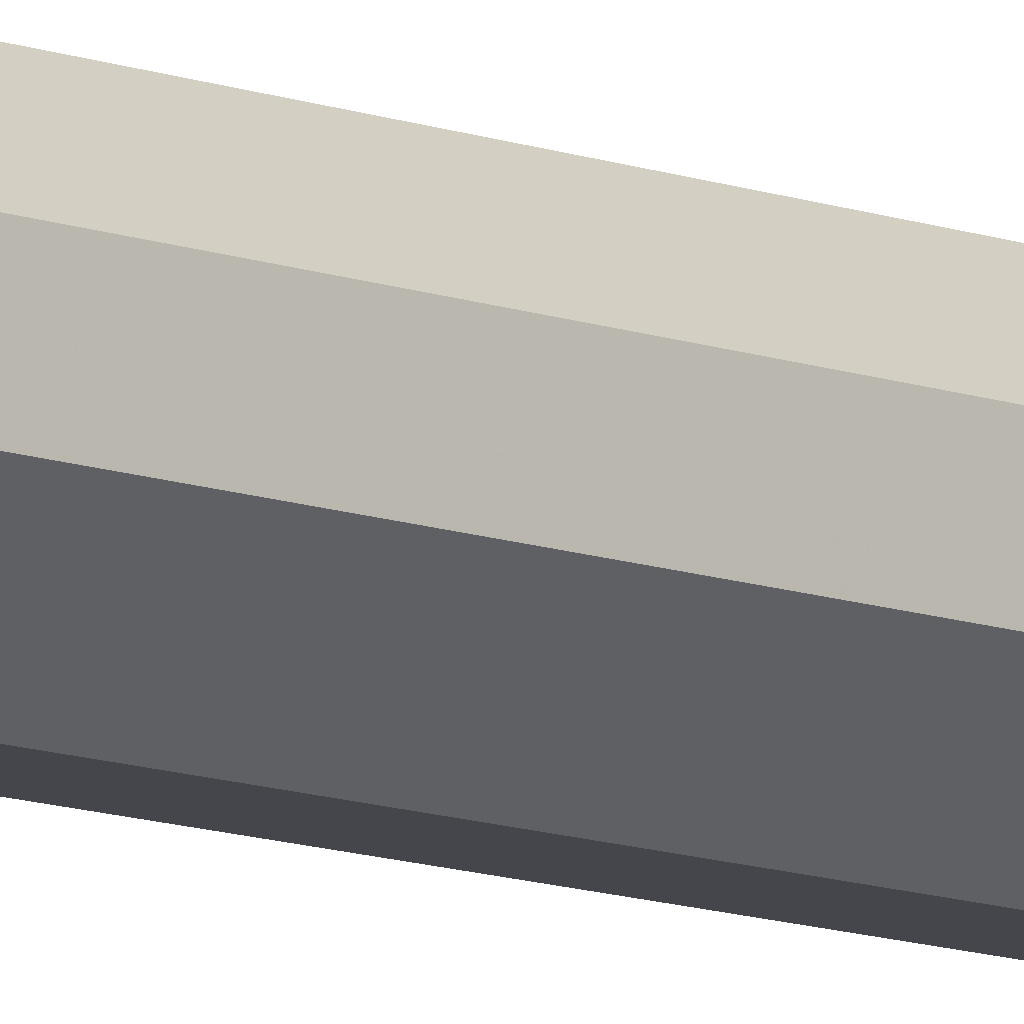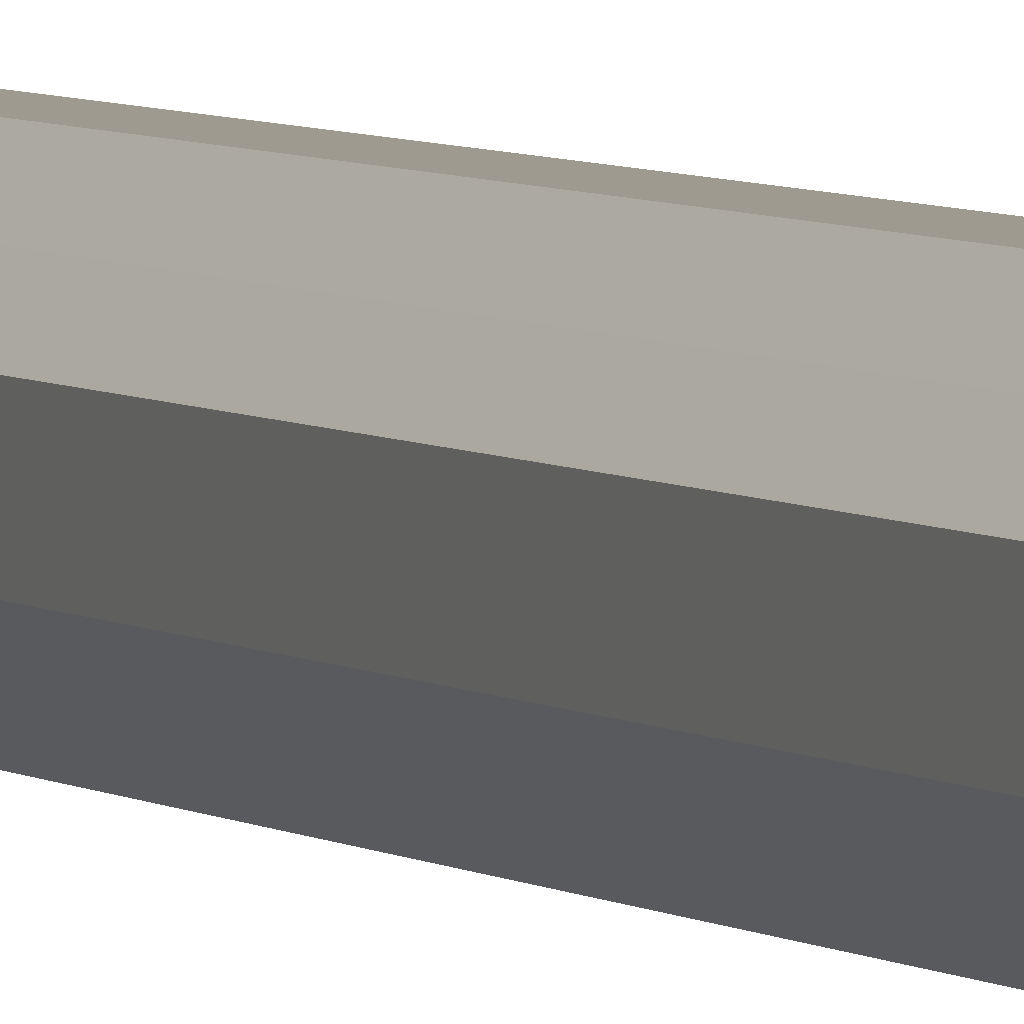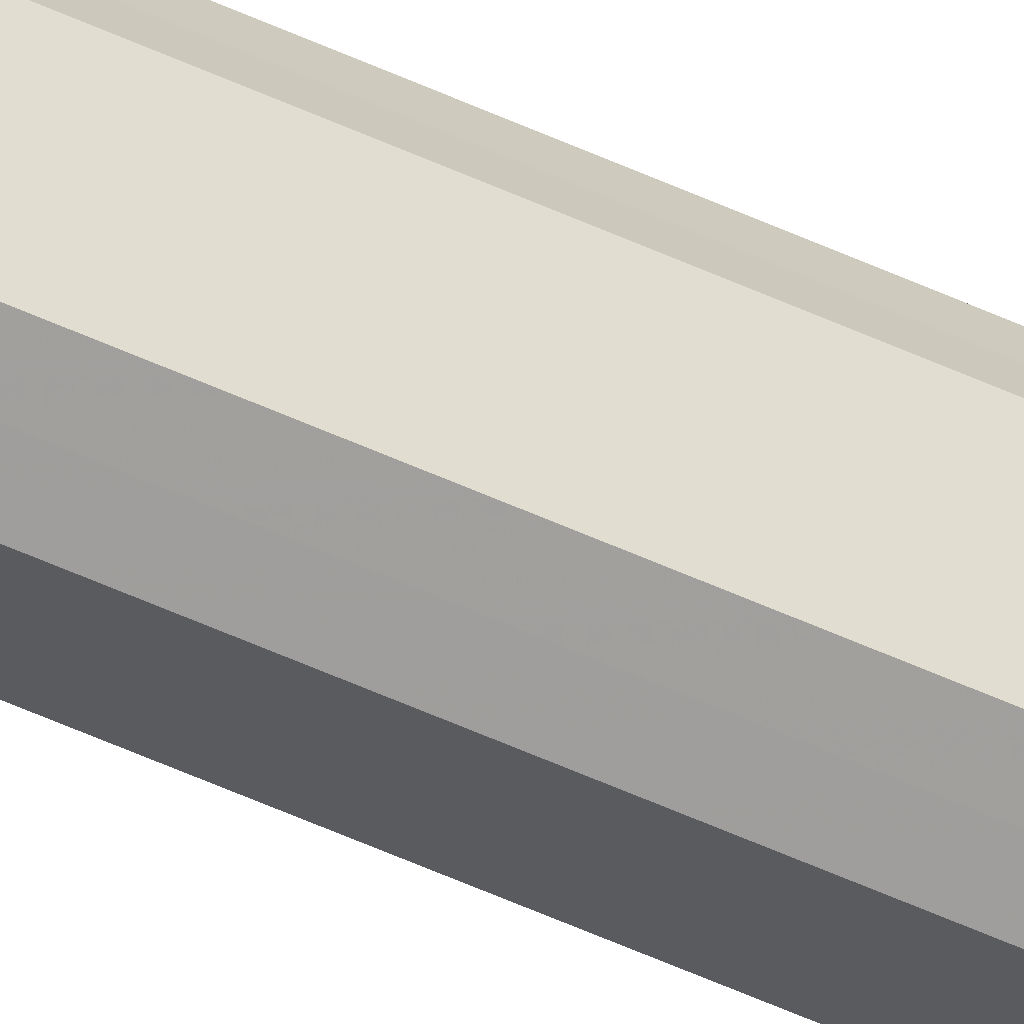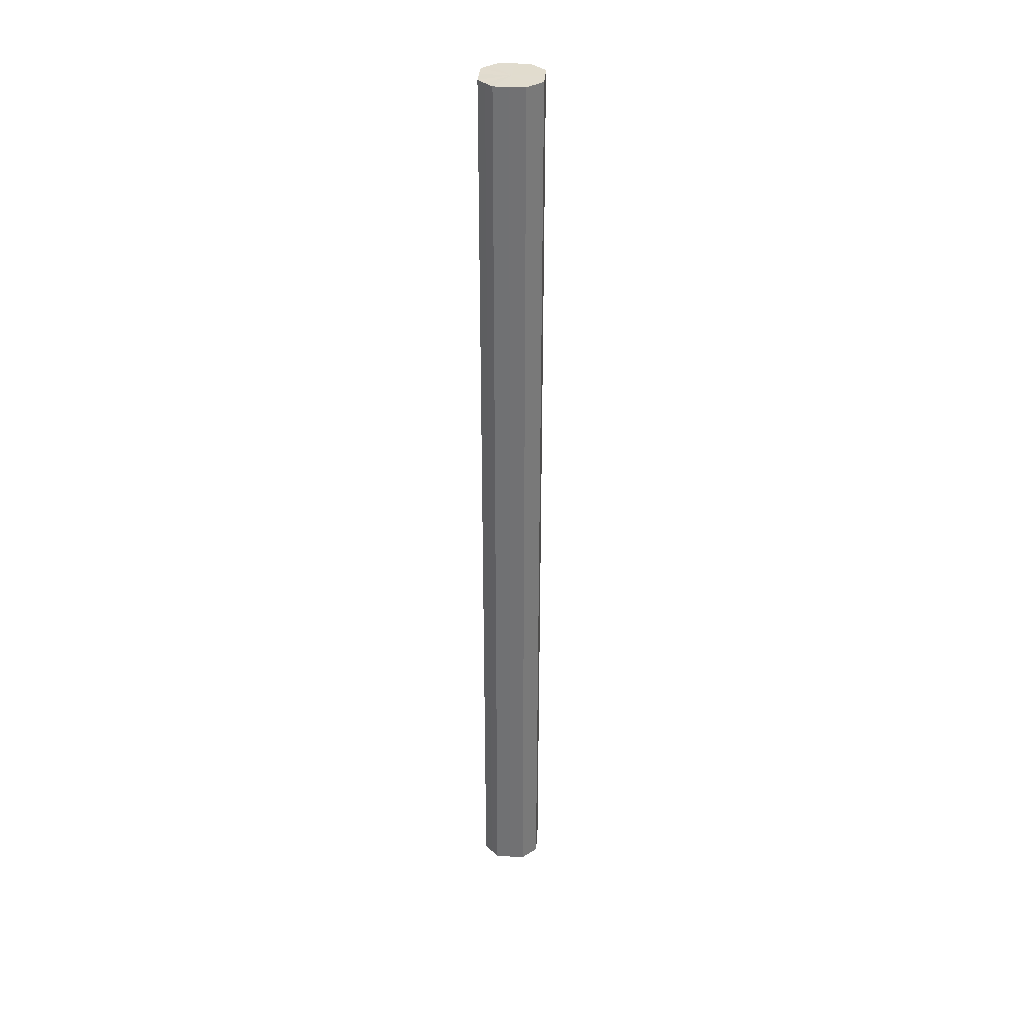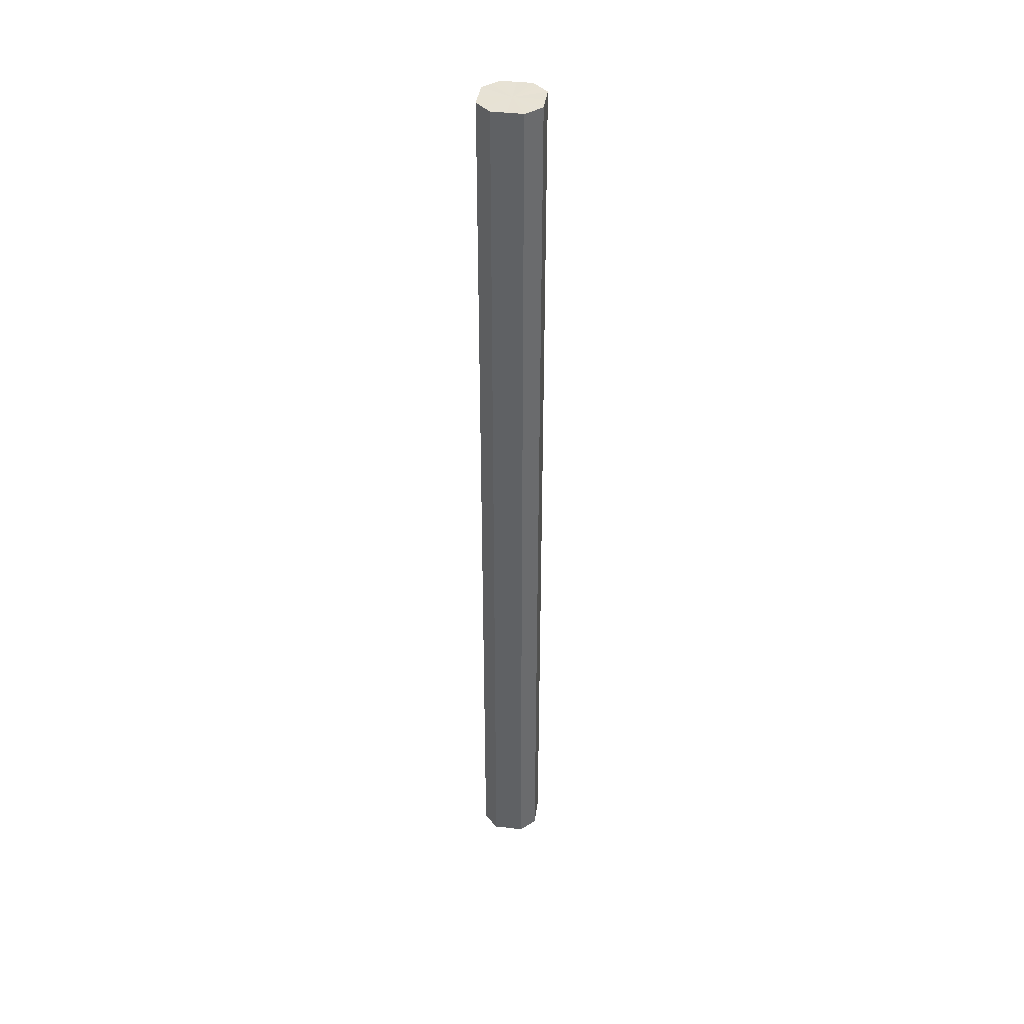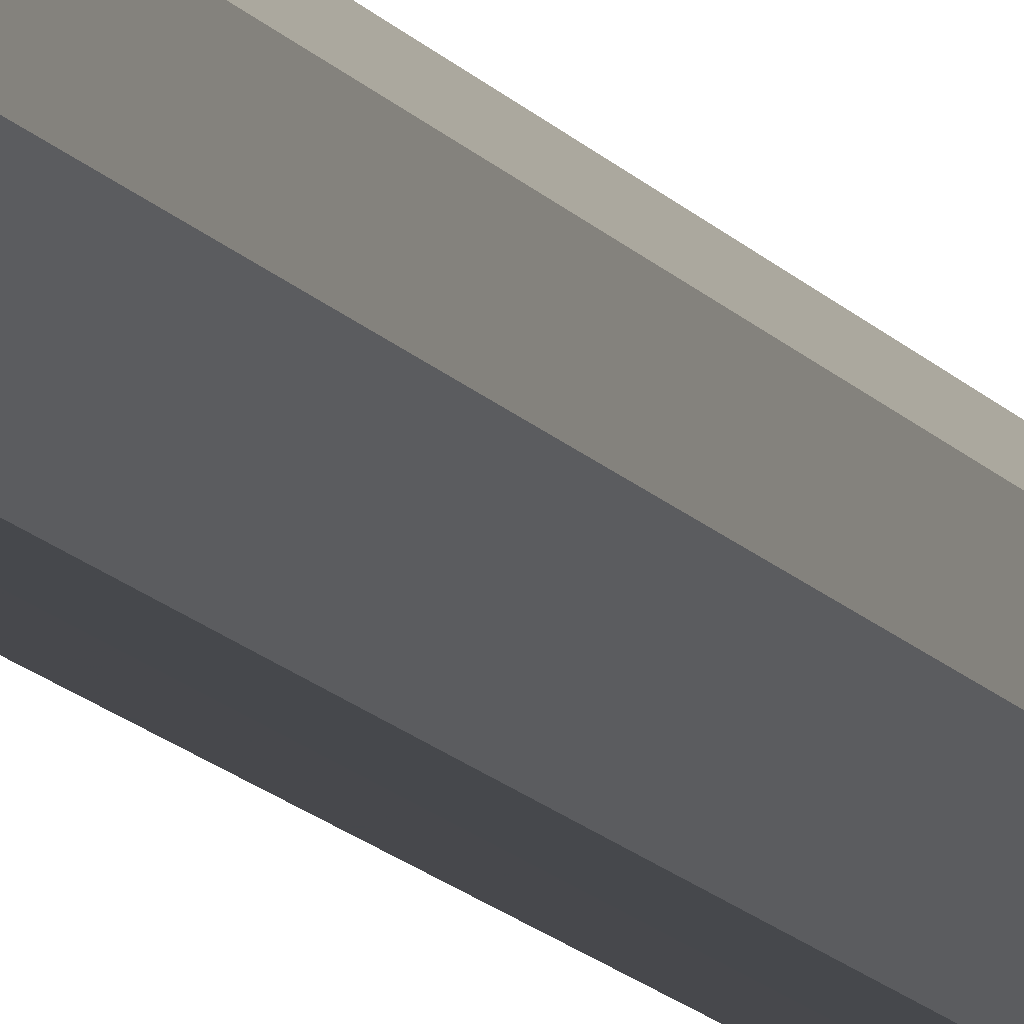
<metadata>
{"format":"obj","ext":"obj","renderer":"f3d","projection":"perspective","resolution":1024,"background":"white","views":[{"elev":-10.1,"azim":-135.5,"up":"+Y"},{"elev":3.9,"azim":158.1,"up":"+Y"},{"elev":-71.1,"azim":67.2,"up":"+Y"},{"elev":34.1,"azim":-40.3,"up":"+Z"},{"elev":39.9,"azim":-36.6,"up":"+Z"},{"elev":-11.4,"azim":-160.8,"up":"+Y"}]}
</metadata>
<code>
o 11380
v 2243 1887 23.15
v 2243 1887 23.15
v 2243 1887 22.26
v 2243 1887 23.15
v 2243 1887 22.26
v 2243 1887 23.15
v 2243 1887 22.26
v 2243 1887 23.15
v 2243 1887 22.26
v 2243 1887 23.15
v 2243 1887 22.26
v 2243 1887 23.15
v 2243 1887 22.26
v 2243 1887 23.15
v 2243 1887 22.26
v 2243 1887 23.15
v 2243 1887 22.26
v 2243 1887 23.15
v 2243 1887 22.26
v 2243 1887 23.15
v 2243 1887 22.26
v 2243 1887 23.15
v 2243 1887 22.26
v 2243 1887 23.15
v 2243 1887 22.26
v 2243 1887 23.15
v 2243 1887 22.26
v 2243 1887 23.15
v 2243 1887 22.26
v 2243 1887 23.15
v 2243 1887 22.26
v 2243 1887 22.26
v 2243 1887 22.26
v 2243 1887 23.15
v 2243 1887 22.26
v 2243 1887 23.15
v 2243 1887 22.26
v 2243 1887 22.26
v 2243 1887 23.15
v 2243 1887 22.26
v 2243 1887 23.15
v 2243 1887 23.15
v 2243 1887 22.26
v 2243 1887 22.26
v 2243 1887 23.15
v 2243 1887 22.26
v 2243 1887 23.15
v 2243 1887 23.15
v 2243 1887 22.26
v 2243 1887 22.26
v 2243 1887 23.15
v 2243 1887 22.26
v 2243 1887 23.15
v 2243 1887 23.15
v 2243 1887 22.26
v 2243 1887 22.26
v 2243 1887 23.15
v 2243 1887 22.26
v 2243 1887 23.15
v 2243 1887 23.15
v 2243 1887 22.26
v 2243 1887 22.26
v 2243 1887 23.15
v 2243 1887 23.15
v 2243 1887 23.15
v 2243 1887 23.15
v 2243 1887 23.15
v 2243 1887 23.15
v 2243 1887 23.15
v 2243 1887 23.15
v 2243 1887 23.15
v 2243 1887 23.15
v 2243 1887 23.15
v 2243 1887 23.15
v 2243 1887 23.15
v 2243 1887 23.15
v 2243 1887 23.15
v 2243 1887 23.15
v 2243 1887 23.15
v 2243 1887 23.15
v 2243 1887 23.15
v 2243 1887 22.26
v 2243 1887 22.26
v 2243 1887 22.26
v 2243 1887 22.26
v 2243 1887 22.26
v 2243 1887 22.26
v 2243 1887 22.26
v 2243 1887 22.26
v 2243 1887 22.26
v 2243 1887 22.26
v 2243 1887 22.26
v 2243 1887 22.26
v 2243 1887 22.26
v 2243 1887 22.26
v 2243 1887 22.26
v 2243 1887 22.26
v 2243 1887 22.26
f 1 2 3
f 2 4 5
f 6 1 7
f 4 8 9
f 10 6 11
f 8 12 13
f 14 10 15
f 12 16 17
f 18 14 19
f 16 20 21
f 22 18 23
f 20 24 25
f 26 22 27
f 24 28 29
f 30 26 31
f 28 30 32
f 33 34 35
f 35 36 37
f 38 39 33
f 40 41 38
f 37 42 43
f 44 45 40
f 46 47 44
f 43 48 49
f 50 51 46
f 52 53 50
f 49 54 55
f 56 57 52
f 58 59 56
f 55 60 61
f 62 63 58
f 61 64 62
f 65 66 67
f 65 68 66
f 65 67 69
f 65 70 68
f 65 69 71
f 65 72 70
f 65 71 73
f 65 74 72
f 65 73 75
f 65 76 74
f 65 75 77
f 65 78 76
f 65 77 79
f 65 80 78
f 65 79 81
f 65 81 80
f 82 83 84
f 82 85 83
f 82 84 86
f 82 87 85
f 82 86 88
f 82 89 87
f 82 88 90
f 82 91 89
f 82 90 92
f 82 93 91
f 82 92 94
f 82 95 93
f 82 94 96
f 82 97 95
f 82 96 98
f 82 98 97

</code>
